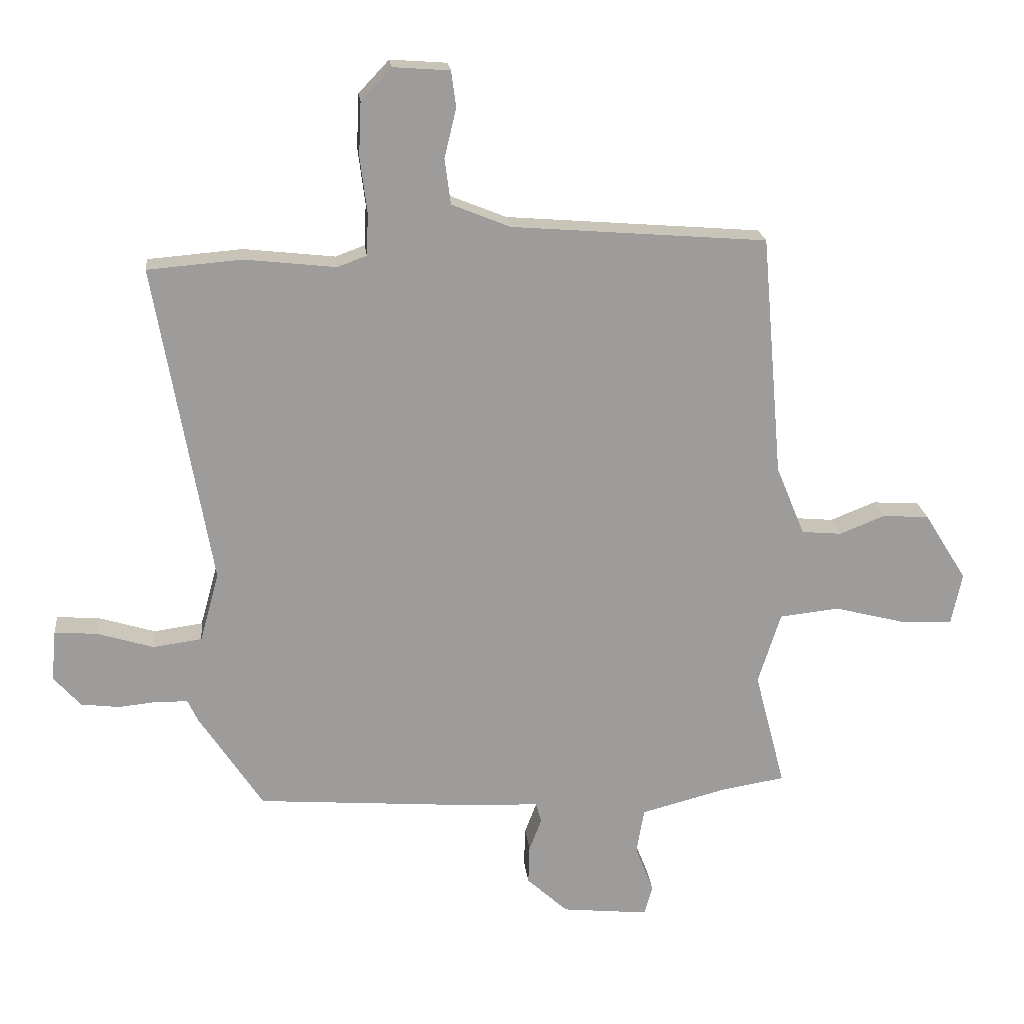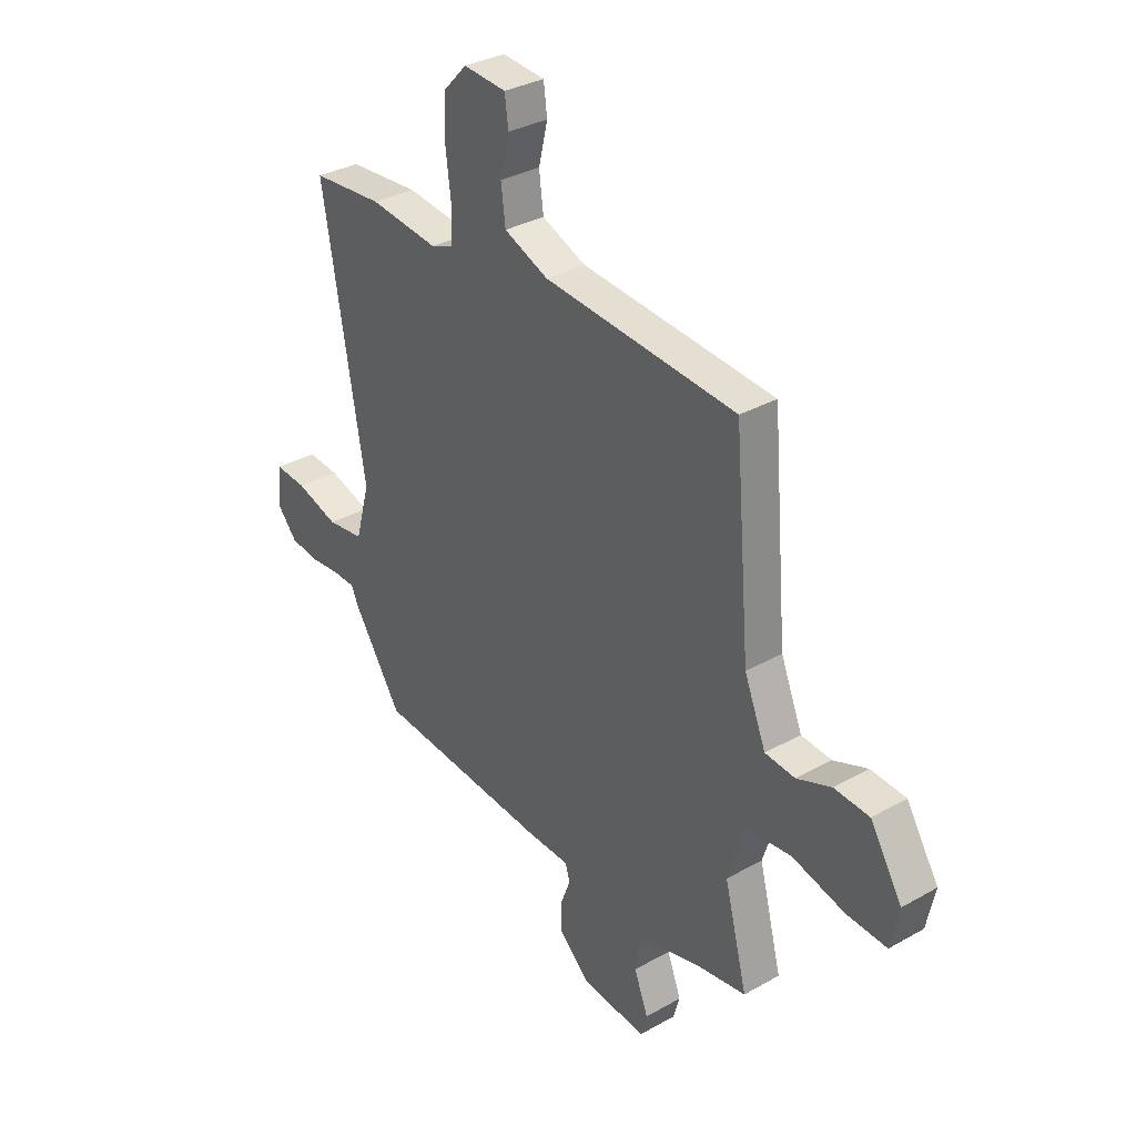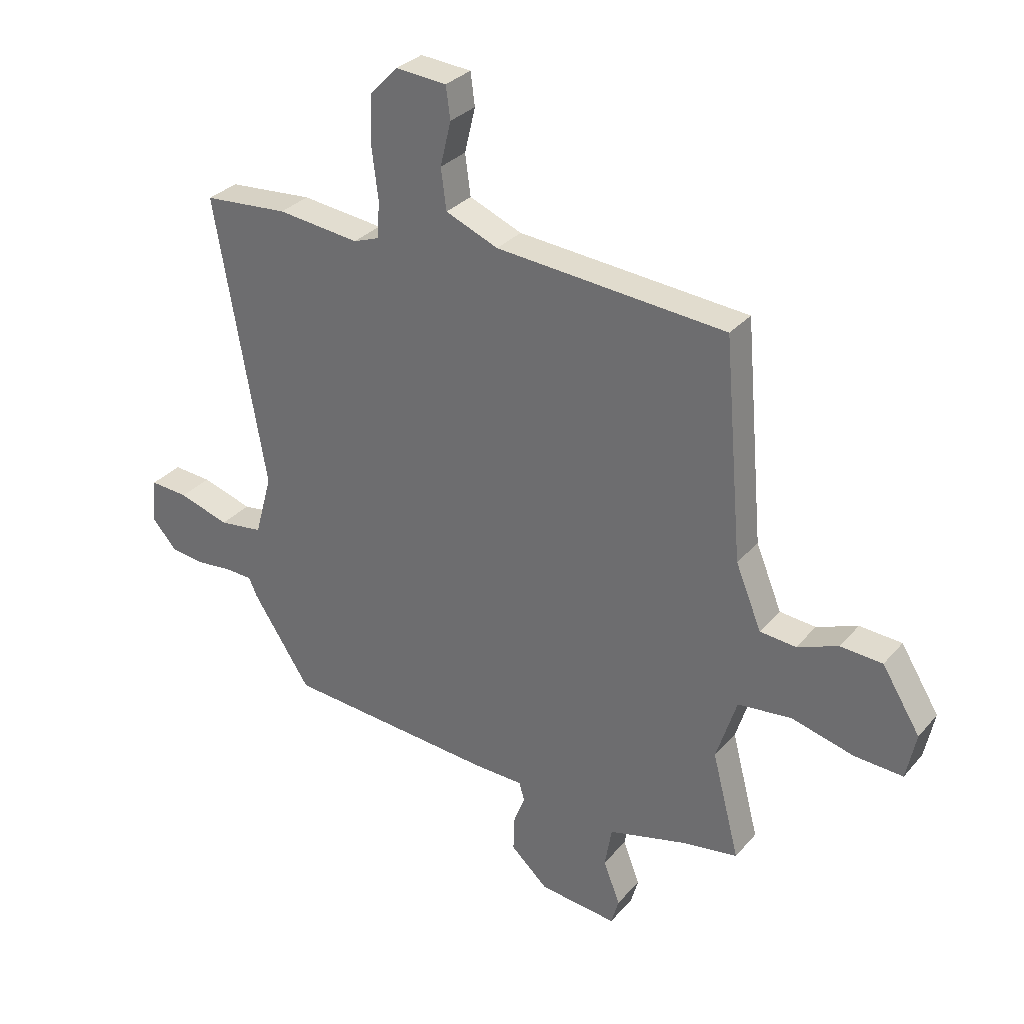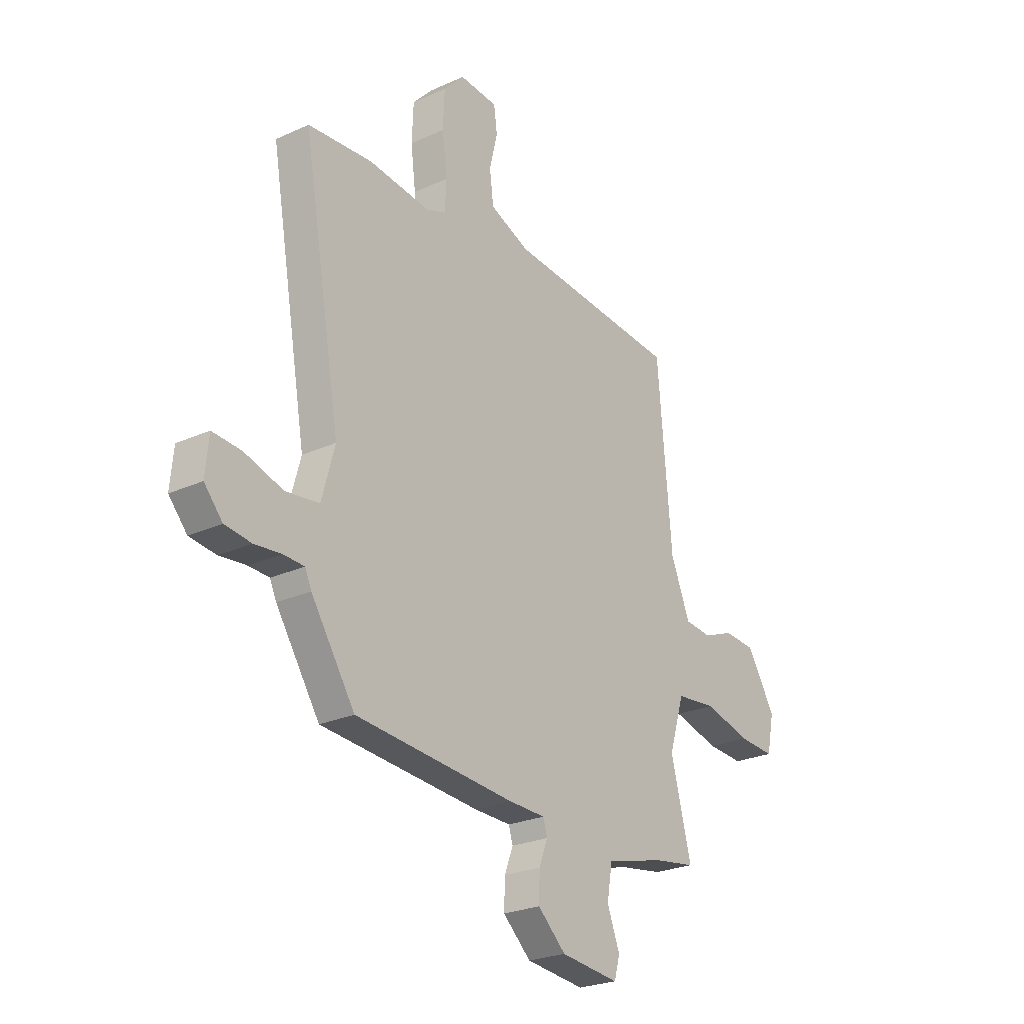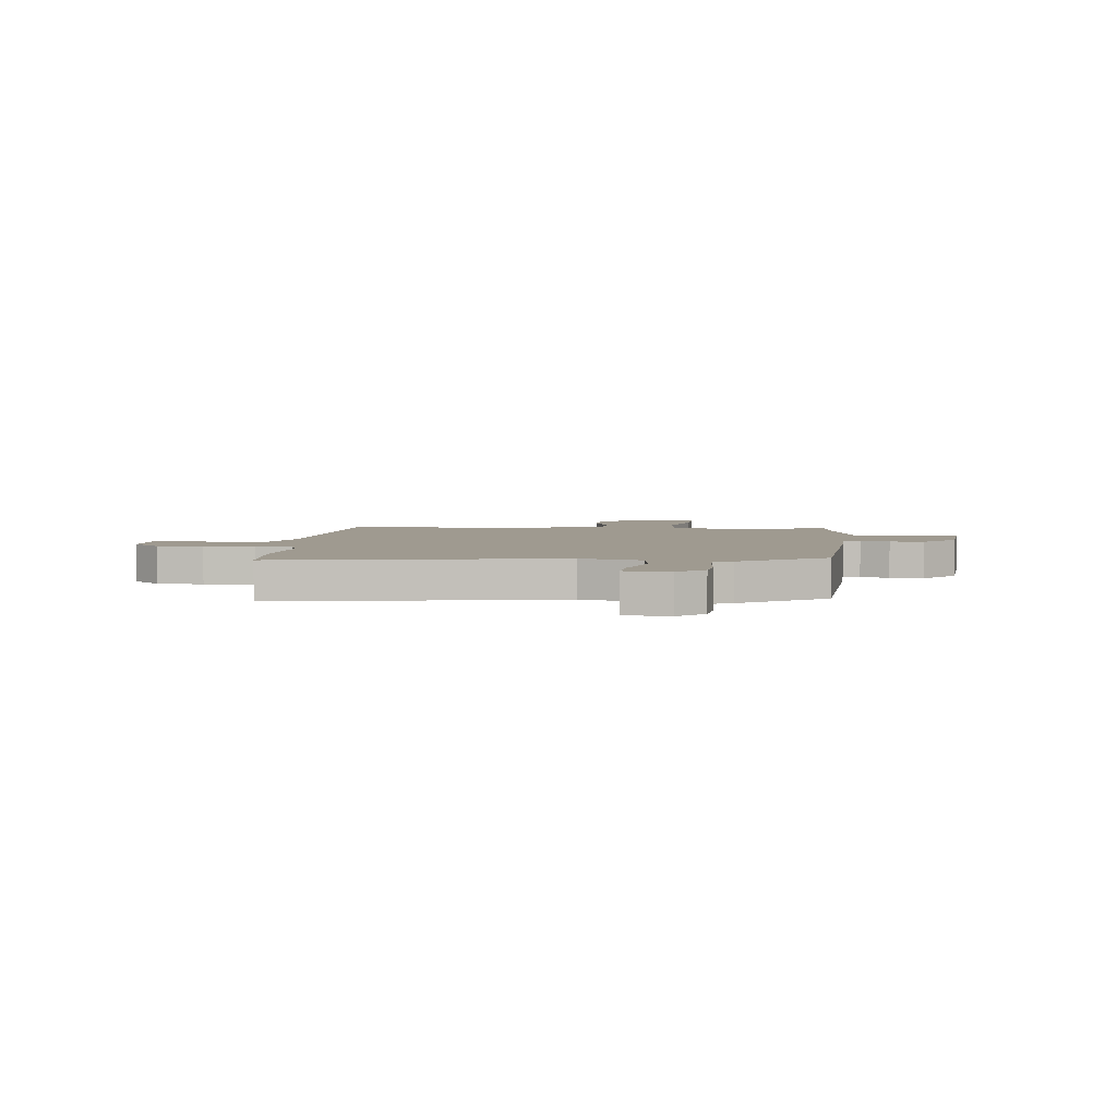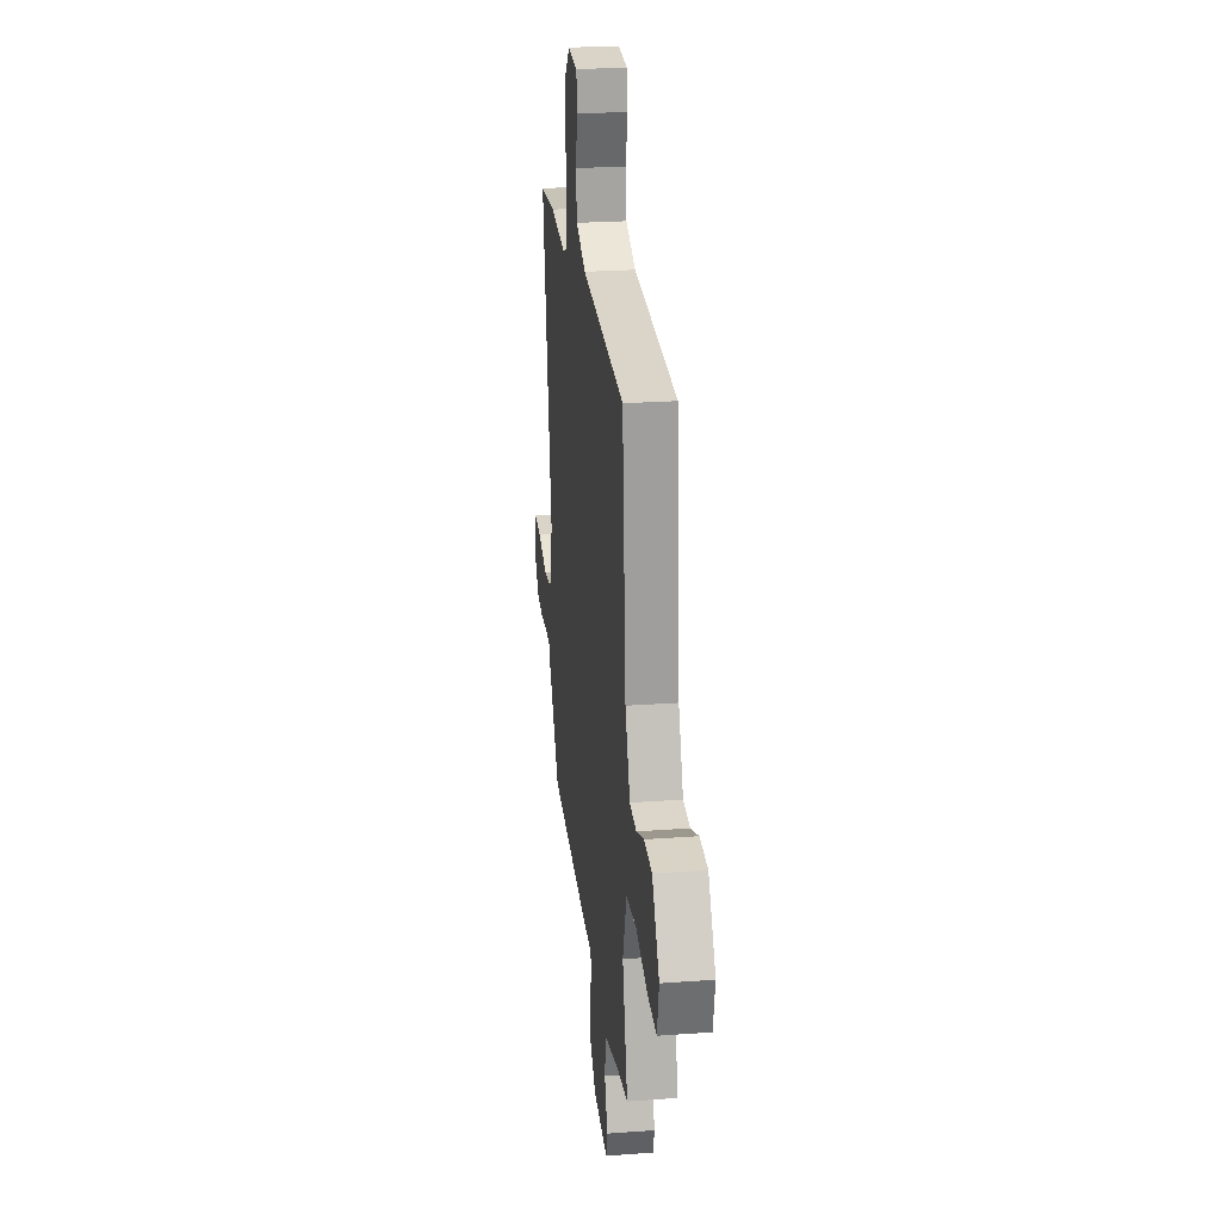
<metadata>
{"format":"obj","ext":"obj","renderer":"f3d","projection":"perspective","resolution":1024,"background":"white","views":[{"elev":20.2,"azim":173.9,"up":"+Z"},{"elev":33.0,"azim":-127.9,"up":"+Z"},{"elev":31.0,"azim":-146.9,"up":"+Z"},{"elev":-25.1,"azim":126.4,"up":"+Z"},{"elev":3.9,"azim":95.7,"up":"+Y"},{"elev":24.5,"azim":-96.8,"up":"+Z"}]}
</metadata>
<code>
v -0.44 0.07 0.515
v -0.012 0.07 0.549
v 0.086 0.07 0.589
v 0.096 0.07 0.665
v 0.076 0.07 0.748
v 0.084 0.07 0.808
v 0.179 0.07 0.815
v 0.23 0.07 0.761
v 0.234 0.07 0.672
v 0.222 0.07 0.577
v 0.225 0.07 0.507
v 0.274 0.07 0.489
v 0.427 0.07 0.506
v 0.585 0.07 0.493
v 0.491 0.07 -0.046
v 0.523 0.07 -0.162
v 0.605 0.07 -0.173
v 0.7 0.07 -0.144
v 0.771 0.07 -0.139
v 0.779 0.07 -0.224
v 0.734 0.07 -0.275
v 0.669 0.07 -0.283
v 0.603 0.07 -0.276
v 0.552 0.07 -0.278
v 0.536 0.07 -0.313
v 0.428 0.07 -0.477
v 0.034 0.07 -0.507
v -0.057 0.07 -0.509
v -0.067 0.07 -0.543
v -0.046 0.07 -0.598
v -0.044 0.07 -0.663
v -0.113 0.07 -0.726
v -0.258 0.07 -0.741
v -0.272 0.07 -0.692
v -0.241 0.07 -0.612
v -0.254 0.07 -0.536
v -0.399 0.07 -0.498
v -0.504 0.07 -0.481
v -0.453 0.07 -0.285
v -0.491 0.07 -0.165
v -0.591 0.07 -0.154
v -0.707 0.07 -0.184
v -0.797 0.07 -0.189
v -0.815 0.07 -0.102
v -0.744 0.07 0.012
v -0.666 0.07 0.017
v -0.59 0.07 -0.013
v -0.523 0.07 -0.007
v -0.475 0.07 0.11
v -0.44 0 0.515
v -0.012 0 0.549
v 0.086 0 0.589
v 0.096 0 0.665
v 0.076 0 0.748
v 0.084 0 0.808
v 0.179 0 0.815
v 0.23 0 0.761
v 0.234 0 0.672
v 0.222 0 0.577
v 0.225 0 0.507
v 0.274 0 0.489
v 0.427 0 0.506
v 0.585 0 0.493
v 0.491 0 -0.046
v 0.523 0 -0.162
v 0.605 0 -0.173
v 0.7 0 -0.144
v 0.771 0 -0.139
v 0.779 0 -0.224
v 0.734 0 -0.275
v 0.669 0 -0.283
v 0.603 0 -0.276
v 0.552 0 -0.278
v 0.536 0 -0.313
v 0.428 0 -0.477
v 0.034 0 -0.507
v -0.057 0 -0.509
v -0.067 0 -0.543
v -0.046 0 -0.598
v -0.044 0 -0.663
v -0.113 0 -0.726
v -0.258 0 -0.741
v -0.272 0 -0.692
v -0.241 0 -0.612
v -0.254 0 -0.536
v -0.399 0 -0.498
v -0.504 0 -0.481
v -0.453 0 -0.285
v -0.491 0 -0.165
v -0.591 0 -0.154
v -0.707 0 -0.184
v -0.797 0 -0.189
v -0.815 0 -0.102
v -0.744 0 0.012
v -0.666 0 0.017
v -0.59 0 -0.013
v -0.523 0 -0.007
v -0.475 0 0.11
f 45 46 47
f 44 45 47
f 43 44 47
f 42 43 47
f 41 42 47
f 40 41 47 48
f 39 40 48 49
f 37 38 39
f 49 1 2
f 39 49 2
f 37 39 2
f 36 37 2
f 33 34 35
f 32 33 35
f 31 32 35
f 30 31 35
f 29 30 35
f 36 2 3
f 35 36 3
f 29 35 3
f 28 29 3
f 28 3 4
f 27 28 4
f 26 27 4
f 25 26 4
f 24 25 4
f 21 22 23
f 20 21 23
f 19 20 23
f 18 19 23
f 17 18 23
f 16 17 23 24
f 12 13 14 15
f 15 16 24
f 12 15 24
f 11 12 24
f 8 9 10
f 7 8 10
f 6 7 10
f 5 6 10
f 4 5 10
f 4 10 11
f 4 11 24
f 96 95 94
f 96 94 93
f 96 93 92
f 96 92 91
f 96 91 90
f 97 96 90 89
f 98 97 89 88
f 88 87 86
f 51 50 98
f 51 98 88
f 51 88 86
f 51 86 85
f 84 83 82
f 84 82 81
f 84 81 80
f 84 80 79
f 84 79 78
f 52 51 85
f 52 85 84
f 52 84 78
f 52 78 77
f 53 52 77
f 53 77 76
f 53 76 75
f 53 75 74
f 53 74 73
f 72 71 70
f 72 70 69
f 72 69 68
f 72 68 67
f 72 67 66
f 73 72 66 65
f 64 63 62 61
f 73 65 64
f 73 64 61
f 73 61 60
f 59 58 57
f 59 57 56
f 59 56 55
f 59 55 54
f 59 54 53
f 60 59 53
f 73 60 53
f 1 50 51 2
f 2 51 52 3
f 3 52 53 4
f 4 53 54 5
f 5 54 55 6
f 6 55 56 7
f 7 56 57 8
f 8 57 58 9
f 9 58 59 10
f 10 59 60 11
f 11 60 61 12
f 12 61 62 13
f 13 62 63 14
f 14 63 64 15
f 15 64 65 16
f 16 65 66 17
f 17 66 67 18
f 18 67 68 19
f 19 68 69 20
f 20 69 70 21
f 21 70 71 22
f 22 71 72 23
f 23 72 73 24
f 24 73 74 25
f 25 74 75 26
f 26 75 76 27
f 27 76 77 28
f 28 77 78 29
f 29 78 79 30
f 30 79 80 31
f 31 80 81 32
f 32 81 82 33
f 33 82 83 34
f 34 83 84 35
f 35 84 85 36
f 36 85 86 37
f 37 86 87 38
f 38 87 88 39
f 39 88 89 40
f 40 89 90 41
f 41 90 91 42
f 42 91 92 43
f 43 92 93 44
f 44 93 94 45
f 45 94 95 46
f 46 95 96 47
f 47 96 97 48
f 48 97 98 49
f 49 98 50 1

</code>
